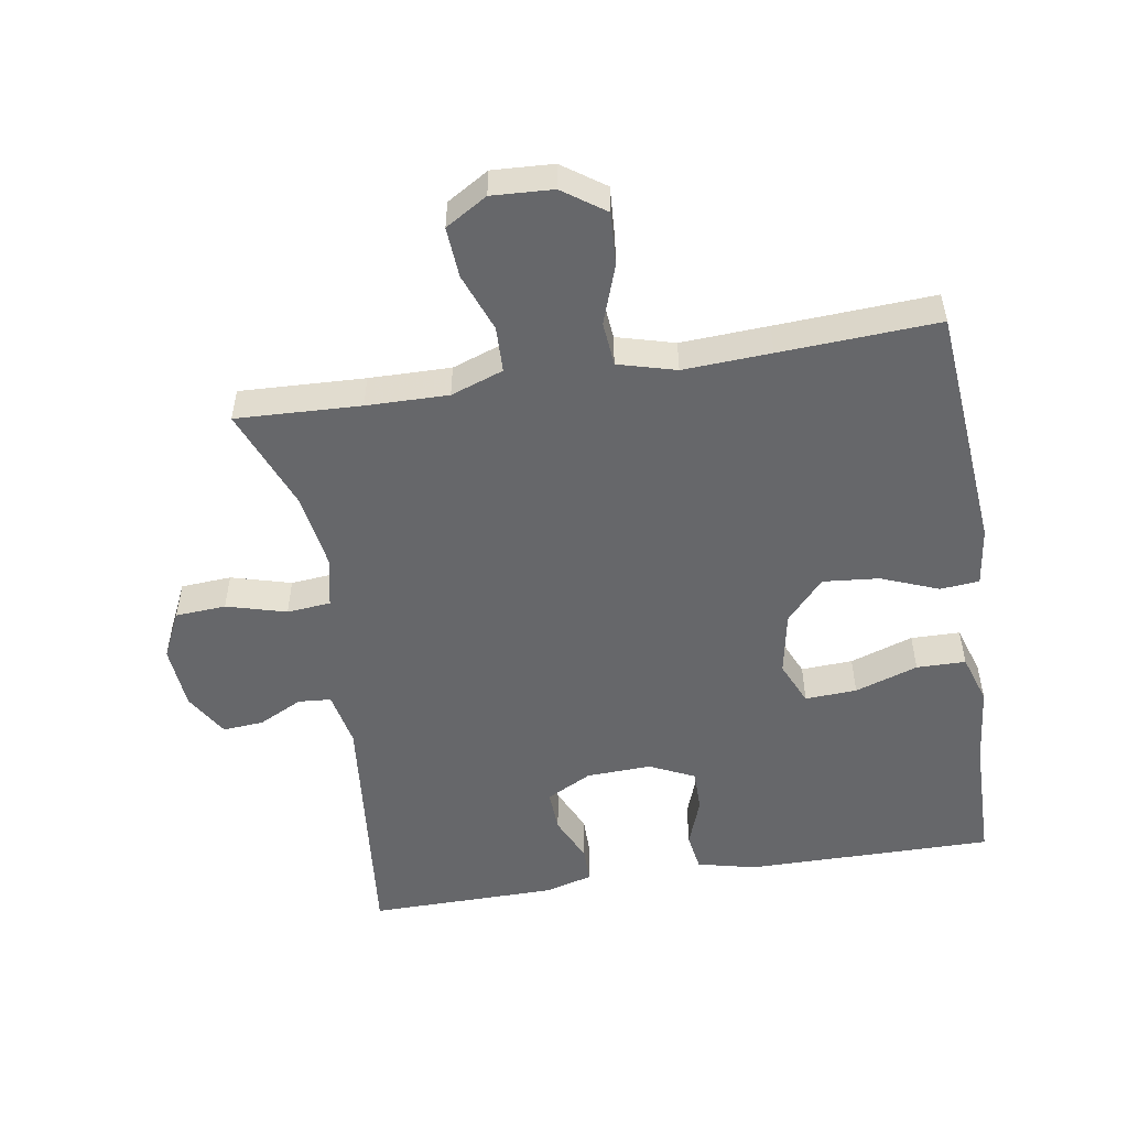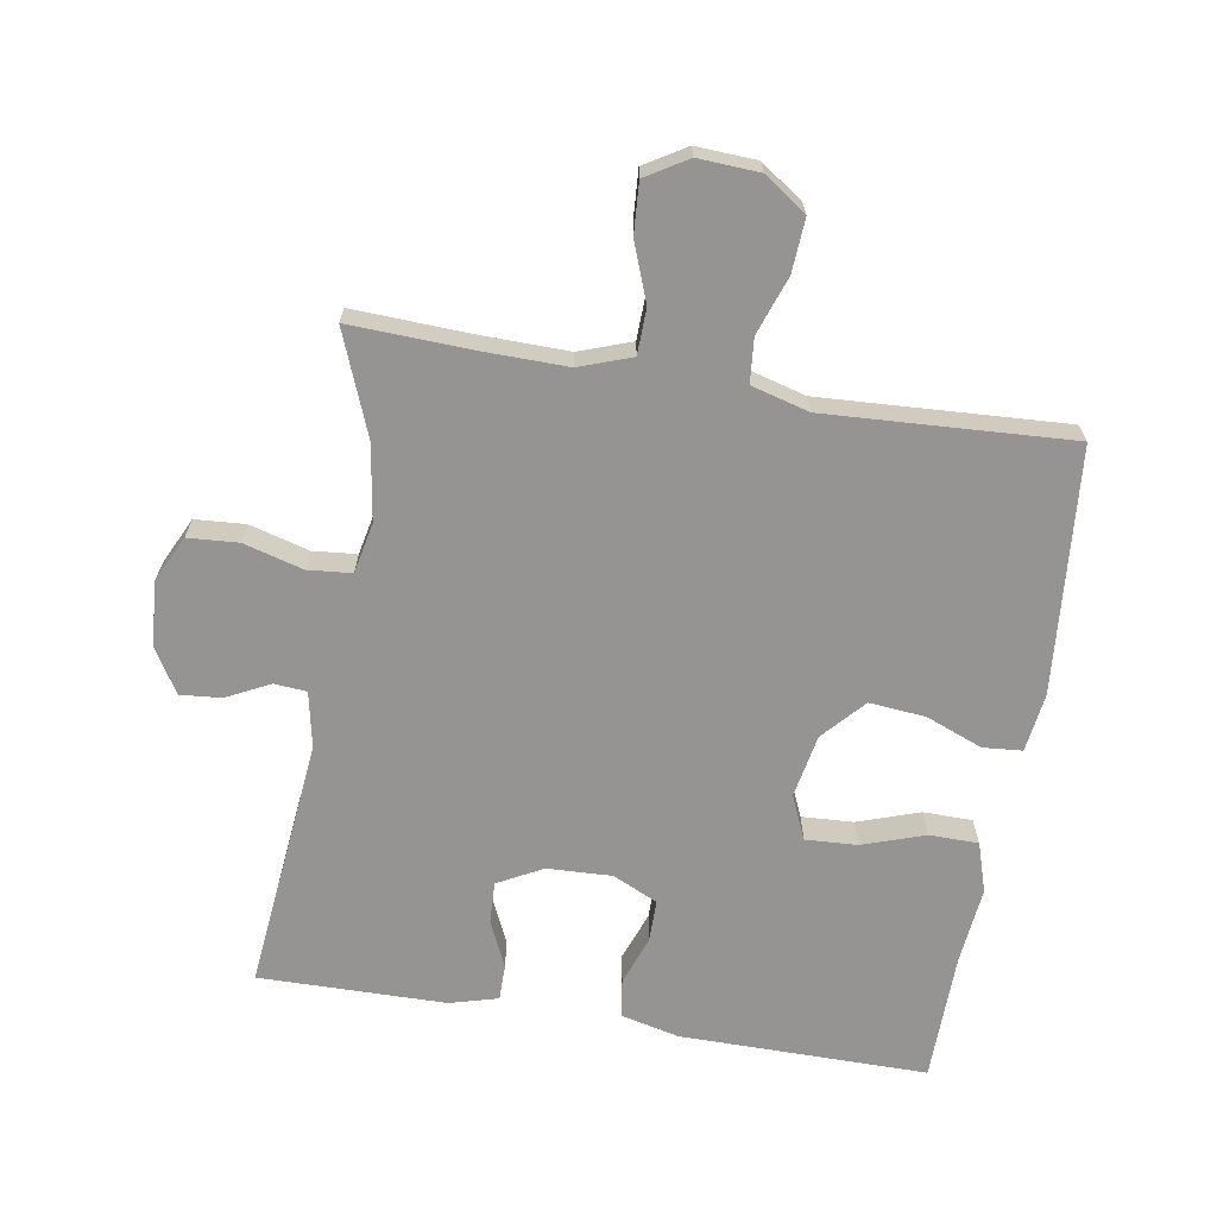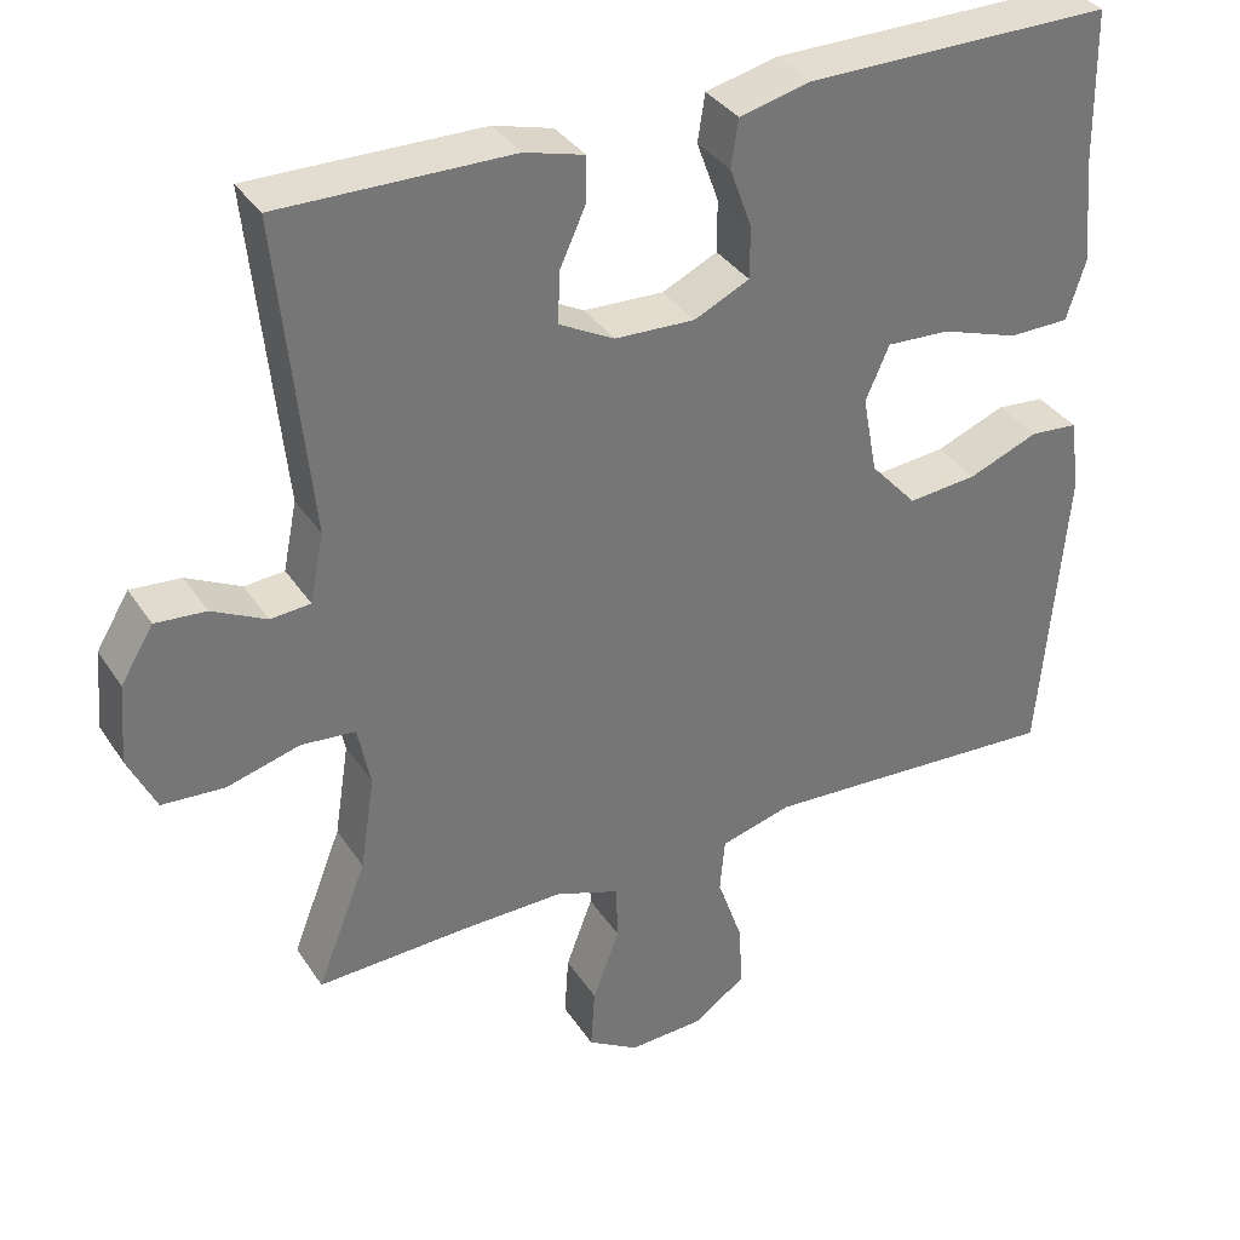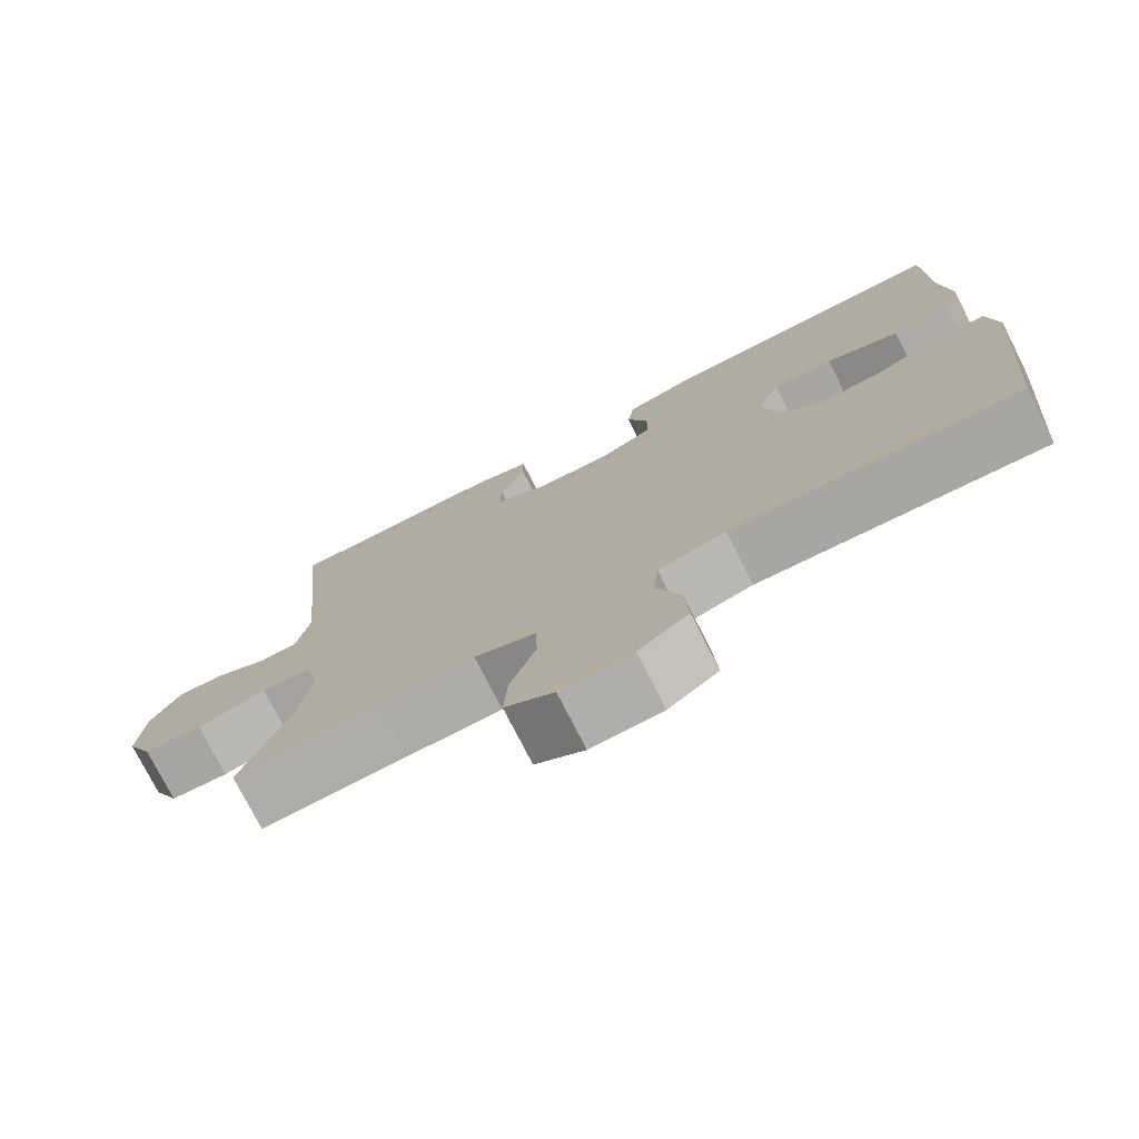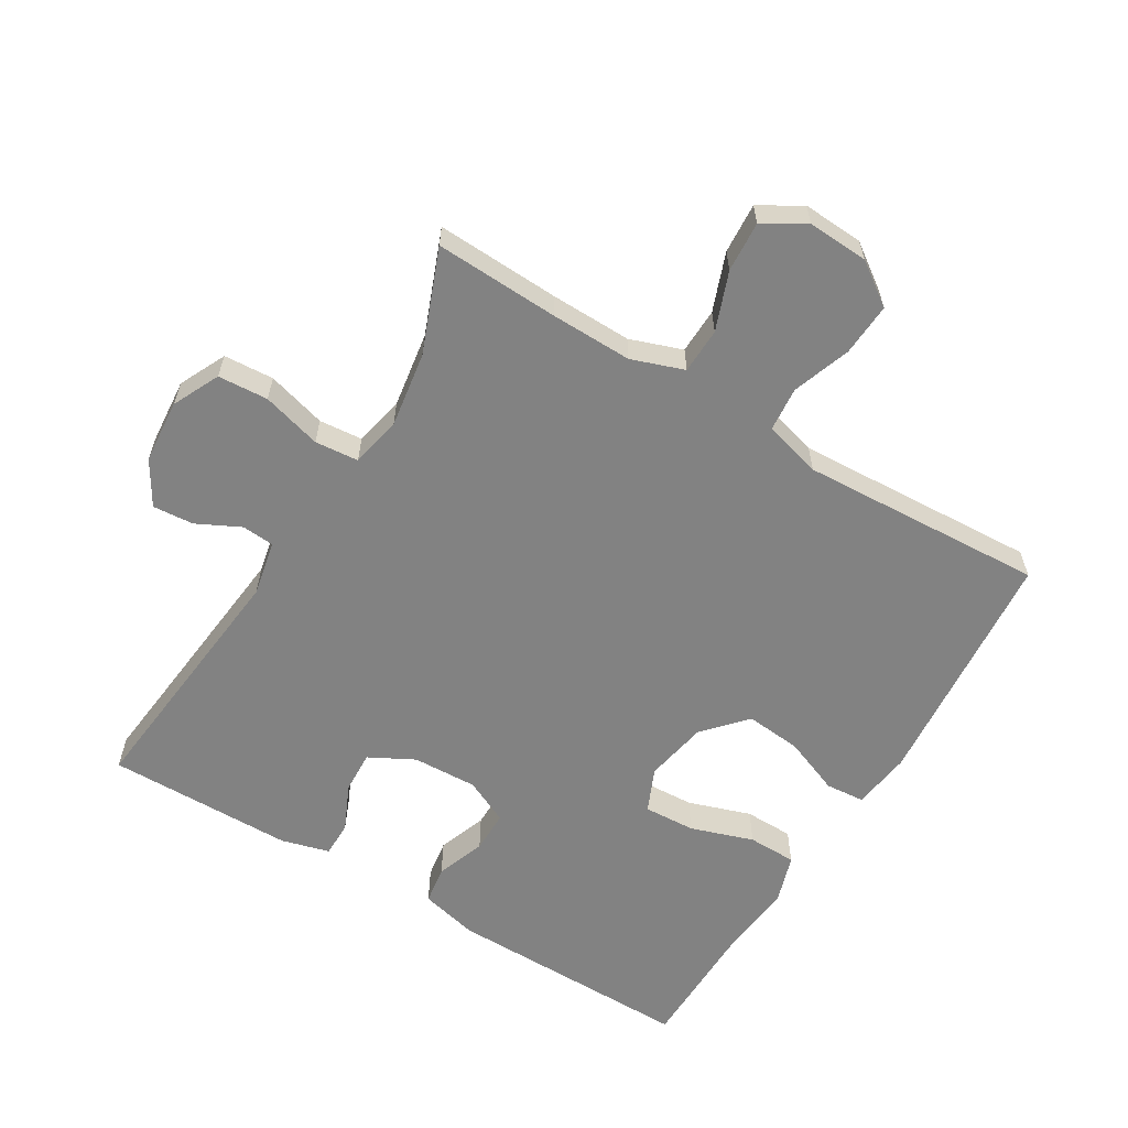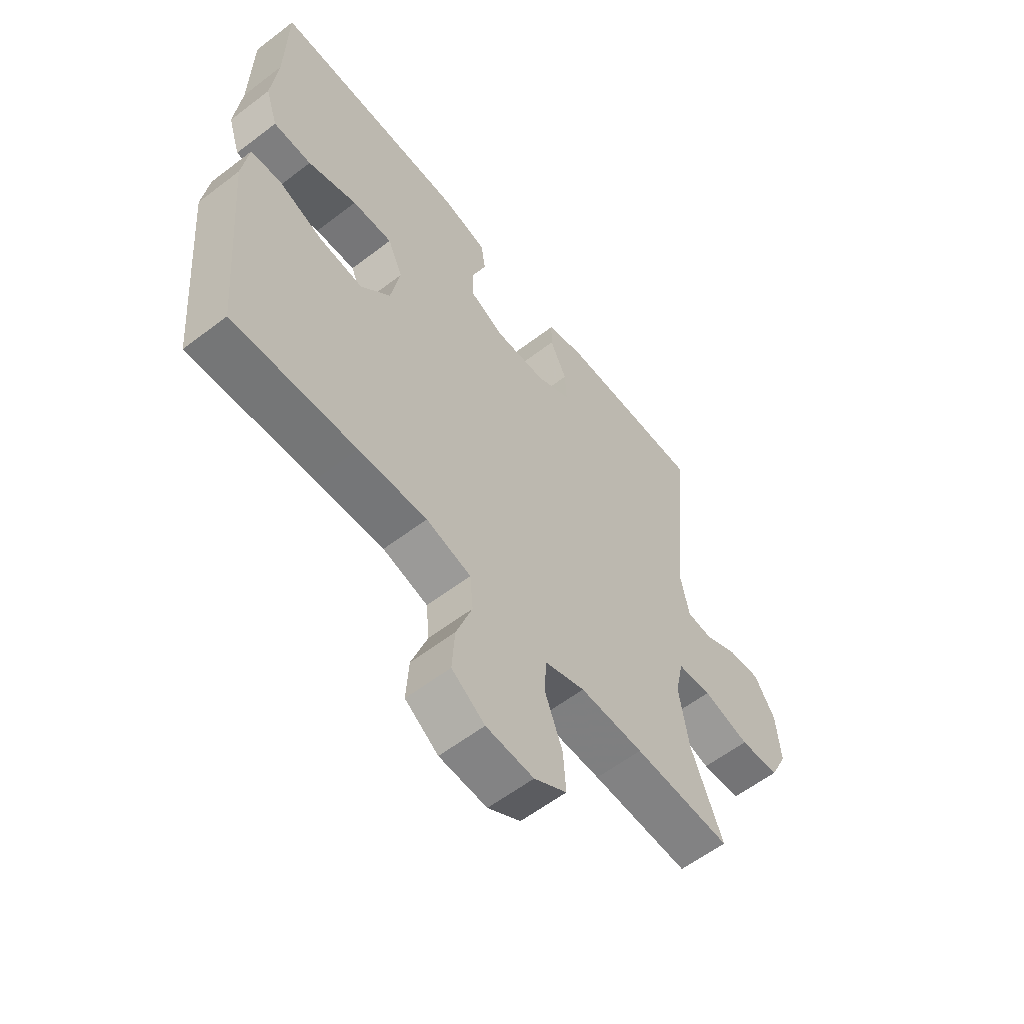
<metadata>
{"format":"obj","ext":"obj","renderer":"f3d","projection":"perspective","resolution":1024,"background":"white","views":[{"elev":-52.2,"azim":-170.8,"up":"+Y"},{"elev":-67.1,"azim":170.6,"up":"+Y"},{"elev":35.2,"azim":151.2,"up":"+Z"},{"elev":-75.9,"azim":-153.1,"up":"+Z"},{"elev":-60.7,"azim":148.8,"up":"+Y"},{"elev":-59.0,"azim":-51.8,"up":"+Z"}]}
</metadata>
<code>
v -0.5 0.07 0.5
v -0.125 0.07 0.498
v -0.037 0.07 0.477
v -0.028 0.07 0.419
v -0.055 0.07 0.345
v -0.055 0.07 0.281
v 0.013 0.07 0.249
v 0.111 0.07 0.253
v 0.179 0.07 0.289
v 0.176 0.07 0.353
v 0.144 0.07 0.423
v 0.144 0.07 0.477
v 0.217 0.07 0.497
v 0.5 0.07 0.5
v 0.461 0.07 0.116
v 0.478 0.07 0.032
v 0.527 0.07 0.028
v 0.593 0.07 0.061
v 0.655 0.07 0.066
v 0.695 0.07 0
v 0.703 0.07 -0.097
v 0.669 0.07 -0.168
v 0.593 0.07 -0.173
v 0.503 0.07 -0.148
v 0.437 0.07 -0.154
v 0.421 0.07 -0.23
v 0.439 0.07 -0.345
v 0.5 0.07 -0.5
v 0.312 0.07 -0.492
v 0.189 0.07 -0.49
v 0.11 0.07 -0.518
v 0.108 0.07 -0.587
v 0.141 0.07 -0.675
v 0.146 0.07 -0.751
v 0.083 0.07 -0.789
v -0.009 0.07 -0.784
v -0.073 0.07 -0.739
v -0.068 0.07 -0.659
v -0.037 0.07 -0.571
v -0.043 0.07 -0.504
v -0.13 0.07 -0.48
v -0.262 0.07 -0.487
v -0.5 0.07 -0.5
v -0.532 0.07 -0.13
v -0.52 0.07 -0.041
v -0.461 0.07 -0.036
v -0.375 0.07 -0.07
v -0.29 0.07 -0.078
v -0.233 0.07 -0.015
v -0.215 0.07 0.081
v -0.244 0.07 0.147
v -0.322 0.07 0.143
v -0.417 0.07 0.111
v -0.491 0.07 0.112
v -0.515 0.07 0.187
v -0.503 0.07 0.306
v -0.5 0 0.5
v -0.125 0 0.498
v -0.037 0 0.477
v -0.028 0 0.419
v -0.055 0 0.345
v -0.055 0 0.281
v 0.013 0 0.249
v 0.111 0 0.253
v 0.179 0 0.289
v 0.176 0 0.353
v 0.144 0 0.423
v 0.144 0 0.477
v 0.217 0 0.497
v 0.5 0 0.5
v 0.461 0 0.116
v 0.478 0 0.032
v 0.527 0 0.028
v 0.593 0 0.061
v 0.655 0 0.066
v 0.695 0 0
v 0.703 0 -0.097
v 0.669 0 -0.168
v 0.593 0 -0.173
v 0.503 0 -0.148
v 0.437 0 -0.154
v 0.421 0 -0.23
v 0.439 0 -0.345
v 0.5 0 -0.5
v 0.312 0 -0.492
v 0.189 0 -0.49
v 0.11 0 -0.518
v 0.108 0 -0.587
v 0.141 0 -0.675
v 0.146 0 -0.751
v 0.083 0 -0.789
v -0.009 0 -0.784
v -0.073 0 -0.739
v -0.068 0 -0.659
v -0.037 0 -0.571
v -0.043 0 -0.504
v -0.13 0 -0.48
v -0.262 0 -0.487
v -0.5 0 -0.5
v -0.532 0 -0.13
v -0.52 0 -0.041
v -0.461 0 -0.036
v -0.375 0 -0.07
v -0.29 0 -0.078
v -0.233 0 -0.015
v -0.215 0 0.081
v -0.244 0 0.147
v -0.322 0 0.143
v -0.417 0 0.111
v -0.491 0 0.112
v -0.515 0 0.187
v -0.503 0 0.306
f 54 55 56
f 53 54 56
f 52 53 56
f 3 4 5
f 2 3 5
f 1 2 5
f 56 1 5
f 52 56 5
f 51 52 5
f 50 51 5 6
f 49 50 6 7
f 48 49 7 8
f 45 46 47
f 44 45 47
f 43 44 47
f 42 43 47
f 41 42 47 48
f 48 8 9
f 41 48 9
f 40 41 9
f 37 38 39
f 36 37 39
f 35 36 39
f 34 35 39
f 33 34 39
f 32 33 39
f 31 32 39 40
f 30 31 40 9
f 27 28 29
f 29 30 9
f 27 29 9
f 26 27 9
f 22 23 24
f 21 22 24
f 20 21 24
f 19 20 24
f 18 19 24
f 17 18 24
f 16 17 24 25
f 15 16 25
f 13 14 15
f 12 13 15
f 11 12 15
f 10 11 15
f 15 25 26
f 10 15 26
f 9 10 26
f 112 111 110
f 112 110 109
f 112 109 108
f 61 60 59
f 61 59 58
f 61 58 57
f 61 57 112
f 61 112 108
f 61 108 107
f 62 61 107 106
f 63 62 106 105
f 64 63 105 104
f 103 102 101
f 103 101 100
f 103 100 99
f 103 99 98
f 104 103 98 97
f 65 64 104
f 65 104 97
f 65 97 96
f 95 94 93
f 95 93 92
f 95 92 91
f 95 91 90
f 95 90 89
f 95 89 88
f 96 95 88 87
f 65 96 87 86
f 85 84 83
f 65 86 85
f 65 85 83
f 65 83 82
f 80 79 78
f 80 78 77
f 80 77 76
f 80 76 75
f 80 75 74
f 80 74 73
f 81 80 73 72
f 81 72 71
f 71 70 69
f 71 69 68
f 71 68 67
f 71 67 66
f 82 81 71
f 82 71 66
f 82 66 65
f 1 57 58 2
f 2 58 59 3
f 3 59 60 4
f 4 60 61 5
f 5 61 62 6
f 6 62 63 7
f 7 63 64 8
f 8 64 65 9
f 9 65 66 10
f 10 66 67 11
f 11 67 68 12
f 12 68 69 13
f 13 69 70 14
f 14 70 71 15
f 15 71 72 16
f 16 72 73 17
f 17 73 74 18
f 18 74 75 19
f 19 75 76 20
f 20 76 77 21
f 21 77 78 22
f 22 78 79 23
f 23 79 80 24
f 24 80 81 25
f 25 81 82 26
f 26 82 83 27
f 27 83 84 28
f 28 84 85 29
f 29 85 86 30
f 30 86 87 31
f 31 87 88 32
f 32 88 89 33
f 33 89 90 34
f 34 90 91 35
f 35 91 92 36
f 36 92 93 37
f 37 93 94 38
f 38 94 95 39
f 39 95 96 40
f 40 96 97 41
f 41 97 98 42
f 42 98 99 43
f 43 99 100 44
f 44 100 101 45
f 45 101 102 46
f 46 102 103 47
f 47 103 104 48
f 48 104 105 49
f 49 105 106 50
f 50 106 107 51
f 51 107 108 52
f 52 108 109 53
f 53 109 110 54
f 54 110 111 55
f 55 111 112 56
f 56 112 57 1

</code>
